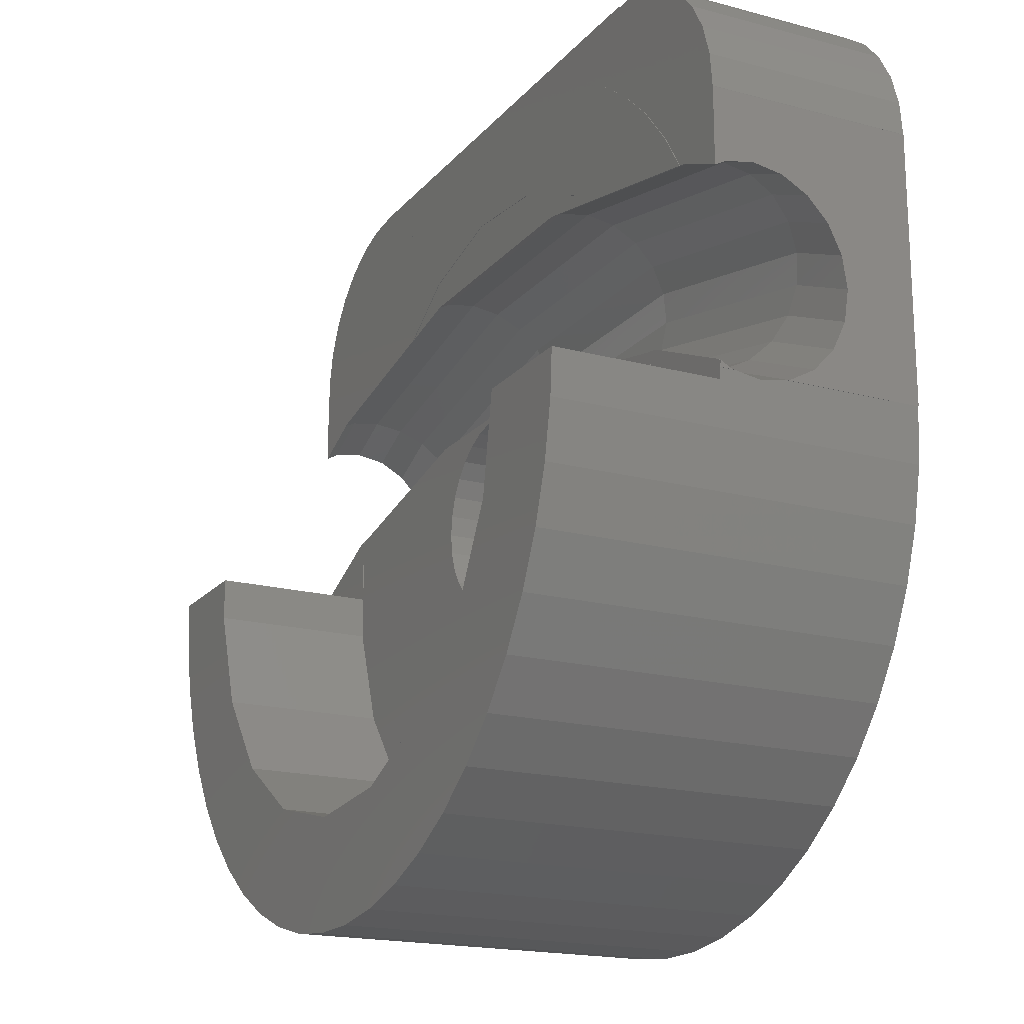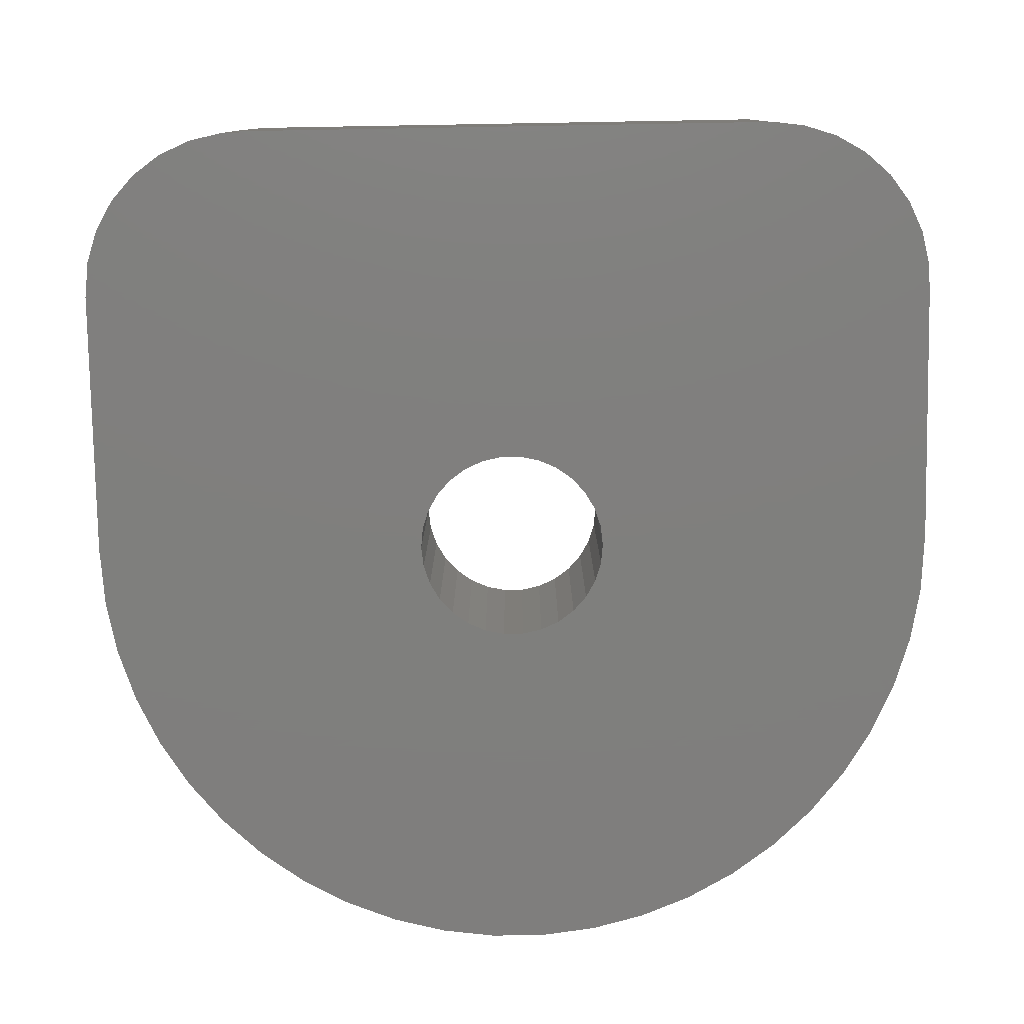
<metadata>
{"format":"stl","ext":"stl","renderer":"f3d","projection":"perspective","resolution":1024,"background":"white","views":[{"elev":-18.4,"azim":62.8,"up":"+Y"},{"elev":-79.1,"azim":-179.0,"up":"+Z"}]}
</metadata>
<code>
# stl→obj: 396 verts, 796 faces
v -7.955 0 -0.005
v -7.955 0 2.556
v -7.955 0.008144 2.509
v -7.955 0.136 2.278
v -7.955 0.2781 2.021
v -7.955 0.4919 1.825
v -7.955 0.6994 1.634
v -7.955 0.9939 1.497
v -7.955 1.231 1.386
v -7.955 4.94 -0.005
v -7.955 1.82 1.3
v -7.955 1.589 1.334
v -7.955 2.21 1.357
v -7.955 2.409 1.386
v -7.955 2.786 1.562
v -7.955 2.94 1.634
v -7.955 3.255 1.924
v -7.955 3.361 2.021
v -7.955 3.57 2.399
v -7.955 3.631 2.509
v -7.955 3.705 2.934
v -7.955 3.725 3.05
v -7.955 3.652 3.473
v -7.955 3.631 3.591
v -7.955 3.518 3.795
v -7.955 4.94 3.795
v -7.95 0 0
v -1.75 0 -0.005
v -7.95 0 2.569
v -1.75 0 0
v -7.934 4.94 -0.005
v -7.934 5.264 -0.005
v -7.803 5.877 -0.005
v -7.548 6.45 -0.005
v -7.179 6.957 -0.005
v -6.713 7.377 -0.005
v -6.17 7.691 -0.005
v -5.574 7.884 -0.005
v -4.95 7.95 -0.005
v -4.94 7.949 -0.005
v -4.94 7.96 -0.005
v -0.5408 1.664 -0.005
v 4.94 7.96 -0.005
v -0.1829 1.74 -0.005
v 5.264 7.934 -0.005
v 5.877 7.803 -0.005
v 4.94 7.934 -0.005
v 0.1829 1.74 -0.005
v 6.45 7.548 -0.005
v 6.957 7.179 -0.005
v 0.5408 1.664 -0.005
v 7.377 6.713 -0.005
v 7.691 6.17 -0.005
v 0.875 1.516 -0.005
v 7.884 5.574 -0.005
v 7.95 4.95 -0.005
v 1.75 0 -0.005
v 7.955 4.94 -0.005
v 7.955 0 -0.005
v 1.712 0.3638 -0.005
v 1.599 0.7118 -0.005
v 1.416 1.029 -0.005
v 1.171 1.3 -0.005
v -0.875 1.516 -0.005
v -1.171 1.3 -0.005
v -1.416 1.029 -0.005
v -1.599 0.7118 -0.005
v -1.712 0.3638 -0.005
v 7.949 4.94 -0.005
v -7.934 4.94 3.795
v -6.972 3.956 3.795
v 3.385 7.193 3.795
v 7.884 5.574 3.795
v 2.457 7.561 3.795
v -6.873 3.977 3.795
v -6.432 4.673 3.795
v -7.934 5.264 3.795
v -7.548 6.45 3.795
v -7.803 5.877 3.795
v -2.457 7.561 3.795
v -4.94 7.96 3.795
v -3.385 7.193 3.795
v -1.49 7.809 3.795
v -0.4992 7.934 3.795
v 0.4992 7.934 3.795
v 4.94 7.96 3.795
v 1.49 7.809 3.795
v 6.957 7.179 3.795
v 7.377 6.713 3.795
v 4.94 7.934 3.795
v -7.179 6.957 3.795
v 5.795 5.442 3.795
v 7.955 3.518 3.795
v 5.068 6.126 3.795
v 6.432 4.673 3.795
v 6.873 3.977 3.795
v 6.972 3.956 3.795
v 7.95 4.95 3.795
v -6.713 7.377 3.795
v 7.949 4.94 3.795
v 7.955 4.94 3.795
v 7.691 6.17 3.795
v 6.45 7.548 3.795
v 5.877 7.803 3.795
v 5.264 7.934 3.795
v -4.94 7.949 3.795
v -5.795 5.442 3.795
v 4.26 6.712 3.795
v -6.17 7.691 3.795
v -5.574 7.884 3.795
v -4.95 7.95 3.795
v -4.26 6.712 3.795
v -5.068 6.126 3.795
v -7.004 4.055 3.591
v -7.03 4.137 3.05
v -7.004 4.055 2.509
v -6.927 3.819 2.021
v -6.807 3.451 1.634
v -6.657 2.987 1.386
v -6.489 2.472 1.3
v -6.322 1.958 1.386
v -6.171 1.494 1.634
v -6.052 1.125 2.021
v -5.975 0.8896 2.509
v -7.948 -0.03913 2.801
v -7.887 -0.9964 0
v -7.887 -0.9964 6.8
v -7.937 -0.2 3.81
v -7.937 -0.2 6.8
v -7.945 -0.08098 3.05
v -7.948 -0.03203 3.341
v -7.95 0 3.795
v -7.95 0 3.531
v -7.95 0 3.81
v -1.712 -0.3638 0
v -1.599 -0.7118 0
v -1.416 -1.029 0
v -1.171 -1.3 0
v -0.875 -1.516 0
v -0.5408 -1.664 0
v -0.1829 -1.74 0
v 0.875 -1.516 0
v 7.95 0 0
v 0.5408 -1.664 0
v 1.171 -1.3 0
v 1.416 -1.029 0
v 1.599 -0.7118 0
v 1.712 -0.3638 0
v 1.75 0 0
v 7.887 -0.9964 0
v 0.1829 -1.74 0
v 7.7 -1.977 0
v 7.392 -2.927 0
v 6.967 -3.83 0
v 6.432 -4.673 0
v 5.795 -5.442 0
v 5.068 -6.126 0
v 4.26 -6.712 0
v 3.385 -7.193 0
v 2.457 -7.561 0
v 1.49 -7.809 0
v 0.4992 -7.934 0
v -0.4992 -7.934 0
v -1.49 -7.809 0
v -2.457 -7.561 0
v -3.385 -7.193 0
v -4.26 -6.712 0
v -5.068 -6.126 0
v -5.795 -5.442 0
v -6.432 -4.673 0
v -6.967 -3.83 0
v -7.392 -2.927 0
v -7.7 -1.977 0
v -1.75 0 3.8
v -1.712 -0.3638 3.8
v -1.712 0.3638 3.8
v -1.599 0.7118 3.8
v -1.416 1.029 3.8
v -1.171 1.3 3.8
v -0.875 1.516 3.8
v -0.5408 1.664 2.925
v -0.5853 1.645 3.05
v -0.5408 1.664 3.175
v -0.5408 1.664 3.8
v -0.1829 1.74 2.489
v -0.2316 1.73 2.509
v 0.1829 1.74 2.489
v 0.5408 1.664 2.925
v 0.2316 1.73 2.509
v 0.875 1.516 3.8
v 0.5408 1.664 3.8
v 0.5853 1.645 3.05
v 0.5408 1.664 3.175
v 1.171 1.3 3.8
v 1.416 1.029 3.8
v 1.599 0.7118 3.8
v 1.712 0.3638 3.8
v 1.75 0 3.8
v 7.955 0 2.556
v 7.95 0 2.569
v 7.955 2.021 1.329
v 7.955 2.409 1.386
v 7.955 3.57 3.701
v 7.955 3.631 3.591
v 7.955 3.705 3.166
v 7.955 3.725 3.05
v 7.955 3.652 2.627
v 7.955 3.631 2.509
v 7.955 3.424 2.135
v 7.955 3.361 2.021
v 7.955 3.05 1.735
v 7.955 2.94 1.634
v 7.955 2.567 1.46
v 7.955 1.82 1.3
v 7.955 1.461 1.352
v 7.955 1.231 1.386
v 7.955 0.9329 1.525
v 7.955 0.6994 1.634
v 7.955 0.482 1.834
v 7.955 0.2781 2.021
v 7.955 0.1482 2.256
v 7.955 0.008144 2.509
v 7.004 4.055 3.591
v 4.414 4.492 3.81
v 6.879 3.968 3.81
v 2.369 5.04 3.591
v 6.432 4.673 3.81
v 5.795 5.442 3.81
v 5.068 6.126 3.81
v 4.26 6.712 3.81
v 3.385 7.193 3.81
v 2.457 7.561 3.81
v 1.49 7.809 3.81
v 0.4992 7.934 3.81
v -0.4992 7.934 3.81
v -1.49 7.809 3.81
v -2.457 7.561 3.81
v -3.385 7.193 3.81
v -4.26 6.712 3.81
v -5.068 6.126 3.81
v -5.795 5.442 3.81
v -6.432 4.673 3.81
v -6.879 3.968 3.81
v -4.912 4.386 3.81
v -2.369 5.04 3.591
v -2.358 4.934 3.8
v -3.573 4.676 3.8
v -3.585 4.668 3.81
v -2.378 5.125 3.05
v -2.369 5.04 2.509
v -2.343 4.793 2.021
v -2.303 4.408 1.634
v -2.252 3.923 1.386
v -2.195 3.385 1.3
v -2.139 2.847 1.386
v -2.088 2.362 1.634
v -2.047 1.977 2.021
v -5.949 0.8078 3.05
v -2.021 1.73 2.509
v -5.975 0.8896 3.591
v -7.955 0.008144 3.591
v -7.955 0 3.544
v -7.955 0 3.795
v -7.942 0.1268 3.795
v -7.941 0.1353 3.81
v -7.955 0.121 3.795
v -5.869 -0.2 3.81
v -5.869 0.9793 3.81
v -5.852 1.029 3.81
v -6.01 0.9955 3.81
v -7.688 0.2482 3.81
v -5.869 -0.2 6.8
v -7.392 -2.927 6.8
v -7.7 -1.977 6.8
v -6.967 -3.83 6.8
v -6.432 -4.673 6.8
v -5.869 -0.9793 6.8
v -5.233 -2.832 6.8
v -5.795 -5.442 6.8
v -5.068 -6.126 6.8
v -4.03 -4.378 6.8
v -4.26 -6.712 6.8
v -3.385 -7.193 6.8
v -2.39 -5.449 6.8
v -2.457 -7.561 6.8
v -1.49 -7.809 6.8
v -0.4913 -5.93 6.8
v -0.4992 -7.934 6.8
v 0.4992 -7.934 6.8
v 1.461 -5.768 6.8
v 1.49 -7.809 6.8
v 2.457 -7.561 6.8
v 3.254 -4.981 6.8
v 4.26 -6.712 6.8
v 5.068 -6.126 6.8
v 3.385 -7.193 6.8
v 4.695 -3.655 6.8
v 5.795 -5.442 6.8
v 6.432 -4.673 6.8
v 5.628 -1.932 6.8
v 6.967 -3.83 6.8
v 7.392 -2.927 6.8
v 7.937 -0.2 6.8
v 5.917 -0.2 6.8
v 7.887 -0.9964 6.8
v 7.7 -1.977 6.8
v 7.948 -0.03203 2.759
v 7.945 -0.08098 3.05
v 7.937 -0.2 3.81
v 7.948 -0.03913 3.299
v 7.95 0 3.795
v 7.95 0 3.531
v 7.95 0 3.81
v 1.712 -0.3638 3.8
v 1.599 -0.7118 3.8
v 1.416 -1.029 3.8
v 1.171 -1.3 3.8
v 0.875 -1.516 3.8
v 0.5408 -1.664 3.8
v 0.1829 -1.74 3.8
v -0.1829 -1.74 3.8
v -0.5408 -1.664 3.8
v -0.875 -1.516 3.8
v -1.171 -1.3 3.8
v -1.416 -1.029 3.8
v -1.599 -0.7118 3.8
v -5.233 -2.832 3.8
v -4.03 -4.378 3.8
v -2.39 -5.449 3.8
v 1.461 -5.768 3.8
v -0.4913 -5.93 3.8
v 3.254 -4.981 3.8
v 4.695 -3.655 3.8
v 5.628 -1.932 3.8
v 5.776 1.04 3.8
v 5.95 0 3.8
v -3.747 1.471 3.8
v -2.032 1.836 3.8
v -5.854 1.023 3.8
v -5.869 0.9793 3.8
v -5.869 -0.9793 3.8
v 2.032 1.836 3.8
v -0.1829 1.74 3.8
v 0.1829 1.74 3.8
v 4.293 1.355 3.8
v -0.2316 1.73 3.591
v -0.1829 1.74 3.611
v -2.012 1.645 3.05
v -2.021 1.73 3.591
v 2.047 1.977 2.021
v 2.021 1.73 2.509
v 2.012 1.645 3.05
v 2.021 1.73 3.591
v 0.2316 1.73 3.591
v 0.1829 1.74 3.611
v 5.975 0.8896 2.509
v 5.949 0.8078 3.05
v 6.052 1.125 2.021
v 6.171 1.494 1.634
v 6.322 1.958 1.386
v 6.489 2.472 1.3
v 6.657 2.987 1.386
v 6.807 3.451 1.634
v 6.927 3.819 2.021
v 7.004 4.055 2.509
v 7.03 4.137 3.05
v 2.378 5.125 3.05
v 2.358 4.934 3.8
v 3.59 4.672 3.8
v 3.597 4.666 3.81
v -0.4913 5.93 3.81
v -2.39 5.449 3.81
v 1.461 5.768 3.81
v 3.254 4.981 3.81
v -2.39 5.449 3.8
v 3.254 4.981 3.8
v 1.461 5.768 3.8
v -0.4913 5.93 3.8
v 2.369 5.04 2.509
v 2.343 4.793 2.021
v 2.303 4.408 1.634
v 2.252 3.923 1.386
v 2.195 3.385 1.3
v 2.139 2.847 1.386
v 2.088 2.362 1.634
v 5.917 -0.2 3.81
v 5.95 0 3.81
v 7.941 0.1353 3.81
v 6.01 0.9955 3.81
v 5.776 1.045 3.81
v 7.942 0.1268 3.795
v 7.955 0.121 3.795
v 7.955 0 3.795
v 7.955 0 3.544
v 7.955 0.008144 3.591
v 5.975 0.8896 3.591
f 1 2 3
f 1 3 4
f 1 4 5
f 1 5 6
f 1 6 7
f 1 7 8
f 1 8 9
f 1 9 10
f 11 10 12
f 13 10 11
f 14 10 13
f 10 14 15
f 10 15 16
f 16 17 10
f 17 18 10
f 18 19 10
f 10 19 20
f 20 21 10
f 21 22 10
f 22 23 10
f 10 23 24
f 24 25 26
f 24 26 10
f 12 10 9
f 27 1 28
f 27 29 2
f 2 1 27
f 30 27 28
f 1 10 28
f 28 10 31
f 28 31 32
f 28 32 33
f 28 33 34
f 28 34 35
f 28 35 36
f 28 36 37
f 28 37 38
f 28 38 39
f 28 39 40
f 28 40 41
f 42 41 43
f 44 45 46
f 42 47 45
f 48 49 50
f 44 49 48
f 51 52 53
f 48 52 51
f 54 55 56
f 51 55 54
f 57 58 59
f 60 58 57
f 61 58 60
f 62 58 61
f 63 58 62
f 51 53 55
f 48 50 52
f 42 45 44
f 44 46 49
f 42 43 47
f 64 41 42
f 65 41 64
f 66 41 65
f 67 41 66
f 68 41 67
f 28 41 68
f 54 56 69
f 54 69 58
f 54 58 63
f 70 31 26
f 26 31 10
f 26 25 71
f 72 73 74
f 75 26 71
f 75 76 26
f 77 78 79
f 80 81 82
f 83 81 80
f 84 81 83
f 85 86 84
f 87 88 85
f 74 89 87
f 90 86 85
f 77 91 78
f 92 93 94
f 95 93 92
f 96 97 95
f 97 93 95
f 98 73 72
f 77 99 91
f 93 100 94
f 93 101 100
f 73 102 74
f 102 89 74
f 89 88 87
f 88 103 85
f 103 104 85
f 104 90 85
f 104 105 90
f 86 81 84
f 82 81 106
f 76 70 26
f 76 107 70
f 100 108 94
f 100 72 108
f 100 98 72
f 77 109 99
f 77 110 109
f 77 111 110
f 77 106 111
f 77 82 106
f 77 112 82
f 77 113 112
f 77 107 113
f 77 70 107
f 24 114 71
f 25 24 71
f 23 114 24
f 22 115 114
f 23 22 114
f 115 22 21
f 116 115 21
f 20 116 21
f 116 20 19
f 117 116 19
f 18 117 19
f 117 18 17
f 118 117 17
f 16 118 17
f 118 16 15
f 119 118 15
f 14 119 15
f 119 14 13
f 120 119 13
f 11 120 13
f 120 11 12
f 121 120 12
f 9 121 12
f 121 9 8
f 122 121 8
f 7 122 8
f 122 7 6
f 123 122 6
f 5 123 6
f 123 5 4
f 123 4 124
f 124 4 3
f 125 124 29
f 29 124 3
f 29 3 2
f 27 126 29
f 29 126 127
f 128 127 129
f 130 127 128
f 130 128 131
f 29 127 130
f 29 130 125
f 132 133 131
f 134 132 131
f 134 131 128
f 27 30 126
f 126 30 135
f 126 135 136
f 136 137 126
f 137 138 126
f 138 139 126
f 139 140 126
f 140 141 126
f 142 143 144
f 145 143 142
f 146 143 145
f 147 143 146
f 148 149 143
f 148 143 147
f 144 143 150
f 144 150 151
f 151 150 152
f 151 152 141
f 141 152 153
f 141 153 126
f 126 153 154
f 126 154 155
f 126 155 156
f 126 156 157
f 126 157 158
f 126 158 159
f 126 159 160
f 126 160 161
f 126 161 162
f 126 162 163
f 126 163 164
f 126 164 165
f 126 165 166
f 126 166 167
f 126 167 168
f 126 168 169
f 126 169 170
f 126 170 171
f 126 171 172
f 126 172 173
f 174 175 135
f 30 174 135
f 68 176 174
f 28 68 30
f 30 68 174
f 67 177 176
f 68 67 176
f 66 178 177
f 67 66 177
f 65 179 178
f 66 65 178
f 64 180 179
f 65 64 179
f 42 181 182
f 180 42 182
f 183 184 182
f 184 180 182
f 180 64 42
f 44 185 186
f 181 44 186
f 181 42 44
f 48 187 185
f 44 48 185
f 51 188 189
f 187 51 189
f 187 48 51
f 54 190 191
f 192 54 191
f 193 192 191
f 51 54 188
f 192 188 54
f 63 194 190
f 54 63 190
f 195 194 62
f 62 194 63
f 196 195 61
f 61 195 62
f 197 196 60
f 60 196 61
f 198 197 149
f 149 197 57
f 57 197 60
f 149 57 59
f 143 149 59
f 199 143 59
f 200 143 199
f 201 59 58
f 202 201 58
f 93 203 101
f 203 204 101
f 101 205 58
f 205 206 58
f 206 207 58
f 207 208 58
f 208 209 58
f 209 210 58
f 210 211 58
f 211 212 58
f 212 213 58
f 213 202 58
f 214 59 201
f 215 59 214
f 216 59 215
f 217 59 216
f 218 59 217
f 219 59 218
f 220 59 219
f 221 59 220
f 222 59 221
f 199 59 222
f 204 205 101
f 101 58 100
f 100 58 69
f 100 69 56
f 98 100 56
f 56 55 73
f 98 56 73
f 55 53 102
f 73 55 102
f 53 52 89
f 102 53 89
f 52 50 88
f 89 52 88
f 49 103 50
f 50 103 88
f 46 104 49
f 49 104 103
f 45 105 46
f 46 105 104
f 47 90 45
f 45 90 105
f 43 86 90
f 47 43 90
f 41 81 43
f 43 81 86
f 81 41 106
f 106 41 40
f 39 111 40
f 40 111 106
f 38 110 39
f 39 110 111
f 37 109 38
f 38 109 110
f 36 99 37
f 37 99 109
f 35 91 36
f 36 91 99
f 34 78 35
f 35 78 91
f 33 79 34
f 34 79 78
f 32 77 33
f 33 77 79
f 31 70 32
f 32 70 77
f 223 203 93
f 97 223 93
f 223 97 96
f 224 223 96
f 225 224 96
f 224 226 223
f 96 95 227
f 225 96 227
f 95 92 228
f 227 95 228
f 94 229 92
f 92 229 228
f 108 230 94
f 94 230 229
f 72 231 108
f 108 231 230
f 74 232 72
f 72 232 231
f 87 233 74
f 74 233 232
f 85 234 87
f 87 234 233
f 84 235 85
f 85 235 234
f 83 236 84
f 84 236 235
f 80 237 83
f 83 237 236
f 82 238 80
f 80 238 237
f 112 239 82
f 82 239 238
f 113 240 112
f 112 240 239
f 107 241 113
f 113 241 240
f 76 242 107
f 107 242 241
f 243 242 75
f 75 242 76
f 244 243 75
f 114 244 75
f 71 114 75
f 245 114 115
f 245 246 247
f 244 245 247
f 248 244 247
f 244 114 245
f 116 249 115
f 249 245 115
f 117 250 116
f 250 249 116
f 118 251 117
f 251 250 117
f 119 252 118
f 252 251 118
f 120 253 119
f 253 252 119
f 121 254 120
f 254 253 120
f 122 255 121
f 255 254 121
f 123 256 122
f 256 255 122
f 124 257 123
f 257 256 123
f 258 259 124
f 258 124 130
f 130 124 125
f 259 257 124
f 258 130 131
f 260 258 261
f 133 258 131
f 261 258 133
f 262 261 133
f 263 262 133
f 132 263 133
f 132 134 264
f 264 134 265
f 266 263 132
f 264 266 132
f 128 267 268
f 269 128 268
f 269 270 128
f 270 271 128
f 271 265 128
f 265 134 128
f 272 267 129
f 129 267 128
f 272 129 127
f 273 272 274
f 274 272 127
f 275 272 273
f 276 272 275
f 277 272 276
f 278 279 280
f 278 277 279
f 281 282 283
f 281 278 282
f 284 285 286
f 284 281 285
f 287 288 289
f 287 284 288
f 290 291 292
f 290 287 291
f 293 294 295
f 293 296 294
f 297 298 299
f 297 293 298
f 300 301 302
f 300 297 301
f 303 304 305
f 306 300 302
f 301 297 299
f 298 293 295
f 296 290 292
f 291 287 289
f 288 284 286
f 285 281 283
f 282 278 280
f 279 277 276
f 304 306 305
f 304 300 306
f 293 290 296
f 126 173 127
f 127 173 274
f 173 172 274
f 274 172 273
f 172 171 273
f 273 171 275
f 171 170 275
f 275 170 276
f 170 169 276
f 276 169 279
f 279 169 168
f 280 279 168
f 280 168 167
f 282 280 167
f 282 167 166
f 283 282 166
f 283 166 165
f 285 283 165
f 285 165 164
f 286 285 164
f 286 164 163
f 288 286 163
f 288 163 162
f 289 288 162
f 289 162 161
f 291 289 161
f 291 161 160
f 292 291 160
f 292 160 159
f 296 292 159
f 296 159 158
f 294 296 158
f 294 158 157
f 295 294 157
f 295 157 156
f 298 295 156
f 298 156 155
f 299 298 155
f 299 155 154
f 301 299 154
f 301 154 153
f 302 301 153
f 302 153 152
f 306 302 152
f 306 152 150
f 305 306 150
f 305 150 143
f 307 305 200
f 200 305 143
f 308 305 307
f 309 305 308
f 309 303 305
f 310 309 308
f 311 310 312
f 313 310 311
f 313 309 310
f 198 149 314
f 314 149 148
f 314 148 315
f 315 148 147
f 315 147 316
f 316 147 146
f 316 146 317
f 317 146 145
f 317 145 318
f 318 145 142
f 318 142 319
f 319 142 144
f 319 144 320
f 320 144 151
f 320 151 321
f 321 151 141
f 321 141 322
f 322 141 140
f 322 140 323
f 323 140 139
f 323 139 324
f 324 139 138
f 325 324 138
f 137 325 138
f 326 325 137
f 136 326 137
f 175 326 136
f 135 175 136
f 327 328 329
f 330 327 331
f 331 327 329
f 332 327 330
f 333 327 332
f 334 327 333
f 320 327 334
f 320 321 327
f 314 315 335
f 316 317 336
f 337 327 338
f 339 327 337
f 340 327 339
f 341 327 340
f 338 327 174
f 194 195 342
f 338 174 176
f 338 176 177
f 338 177 178
f 338 178 179
f 338 179 180
f 191 190 342
f 338 180 184
f 338 343 342
f 338 184 343
f 343 344 342
f 342 195 345
f 195 196 345
f 326 175 327
f 196 197 345
f 345 198 335
f 198 314 335
f 335 315 336
f 315 316 336
f 336 317 334
f 317 318 334
f 318 319 334
f 321 322 327
f 319 320 334
f 323 324 327
f 322 323 327
f 324 325 327
f 325 326 327
f 197 198 345
f 174 327 175
f 344 191 342
f 190 194 342
f 346 347 343
f 183 346 184
f 184 346 343
f 183 182 348
f 183 348 346
f 348 349 346
f 182 181 348
f 348 181 186
f 348 186 259
f 186 185 259
f 259 185 350
f 351 187 189
f 350 187 351
f 185 187 350
f 259 350 257
f 192 352 188
f 188 352 351
f 188 351 189
f 352 192 353
f 353 192 193
f 353 193 354
f 354 193 191
f 355 354 344
f 344 354 191
f 200 199 222
f 200 222 356
f 200 356 307
f 356 357 307
f 222 221 356
f 220 358 221
f 221 358 356
f 220 219 358
f 219 218 359
f 358 219 359
f 218 217 359
f 217 216 360
f 359 217 360
f 216 215 360
f 215 214 361
f 360 215 361
f 214 201 361
f 201 202 362
f 361 201 362
f 202 213 362
f 213 212 363
f 362 213 363
f 212 211 363
f 211 210 364
f 363 211 364
f 210 209 364
f 209 208 365
f 364 209 365
f 208 207 365
f 207 206 366
f 365 207 366
f 206 205 366
f 366 205 204
f 223 366 204
f 204 203 223
f 366 223 367
f 367 223 226
f 367 226 245
f 249 367 245
f 226 368 246
f 245 226 246
f 369 224 370
f 226 224 369
f 369 368 226
f 371 231 372
f 244 248 372
f 373 228 371
f 232 244 372
f 374 224 373
f 374 370 224
f 373 224 225
f 373 225 227
f 373 227 228
f 371 228 229
f 371 229 230
f 371 230 231
f 372 231 232
f 244 232 233
f 244 233 234
f 244 234 235
f 244 235 236
f 244 236 237
f 244 237 238
f 244 238 239
f 244 239 240
f 244 240 241
f 244 241 242
f 244 242 243
f 247 375 372
f 248 247 372
f 246 368 376
f 376 368 369
f 246 376 377
f 246 377 378
f 246 378 375
f 246 375 247
f 250 379 367
f 249 250 367
f 251 380 379
f 250 251 379
f 252 381 380
f 251 252 380
f 253 382 381
f 252 253 381
f 254 383 382
f 253 254 382
f 255 384 383
f 254 255 383
f 256 385 384
f 255 256 384
f 350 385 257
f 257 385 256
f 348 259 258
f 348 258 260
f 264 265 271
f 264 271 260
f 264 260 266
f 260 261 266
f 262 263 261
f 261 263 266
f 339 337 349
f 339 349 260
f 339 260 269
f 260 270 269
f 270 260 271
f 349 348 260
f 339 269 268
f 340 339 268
f 340 268 267
f 341 340 267
f 272 277 267
f 277 341 267
f 277 278 327
f 341 277 327
f 278 281 328
f 327 278 328
f 284 329 281
f 281 329 328
f 287 331 284
f 284 331 329
f 290 330 287
f 287 330 331
f 293 332 290
f 290 332 330
f 297 333 293
f 293 333 332
f 300 334 297
f 297 334 333
f 304 386 300
f 336 386 387
f 334 386 336
f 300 386 334
f 303 309 304
f 304 309 386
f 387 386 309
f 388 387 313
f 313 387 309
f 389 387 388
f 390 387 389
f 391 388 313
f 311 391 313
f 392 391 311
f 393 392 311
f 311 312 394
f 393 311 394
f 394 312 395
f 396 312 310
f 395 312 396
f 310 308 396
f 396 308 357
f 308 307 357
f 338 349 337
f 353 354 342
f 342 354 355
f 342 355 347
f 347 346 349
f 347 349 342
f 342 349 338
f 345 396 342
f 342 396 353
f 390 389 335
f 335 389 396
f 335 396 345
f 336 387 335
f 335 387 390
f 355 344 343
f 347 355 343
f 358 350 351
f 359 385 350
f 358 359 350
f 356 351 352
f 356 358 351
f 357 356 352
f 353 357 352
f 396 357 353
f 359 360 385
f 360 384 385
f 360 361 384
f 361 383 384
f 361 362 383
f 362 382 383
f 362 363 382
f 363 381 382
f 363 364 381
f 364 380 381
f 364 365 380
f 365 379 380
f 365 366 379
f 366 367 379
f 369 370 374
f 376 369 374
f 376 374 373
f 377 376 373
f 377 373 371
f 378 377 371
f 378 371 372
f 375 378 372
f 388 391 389
f 395 391 392
f 389 391 395
f 389 395 396
f 393 394 395
f 392 393 395

</code>
